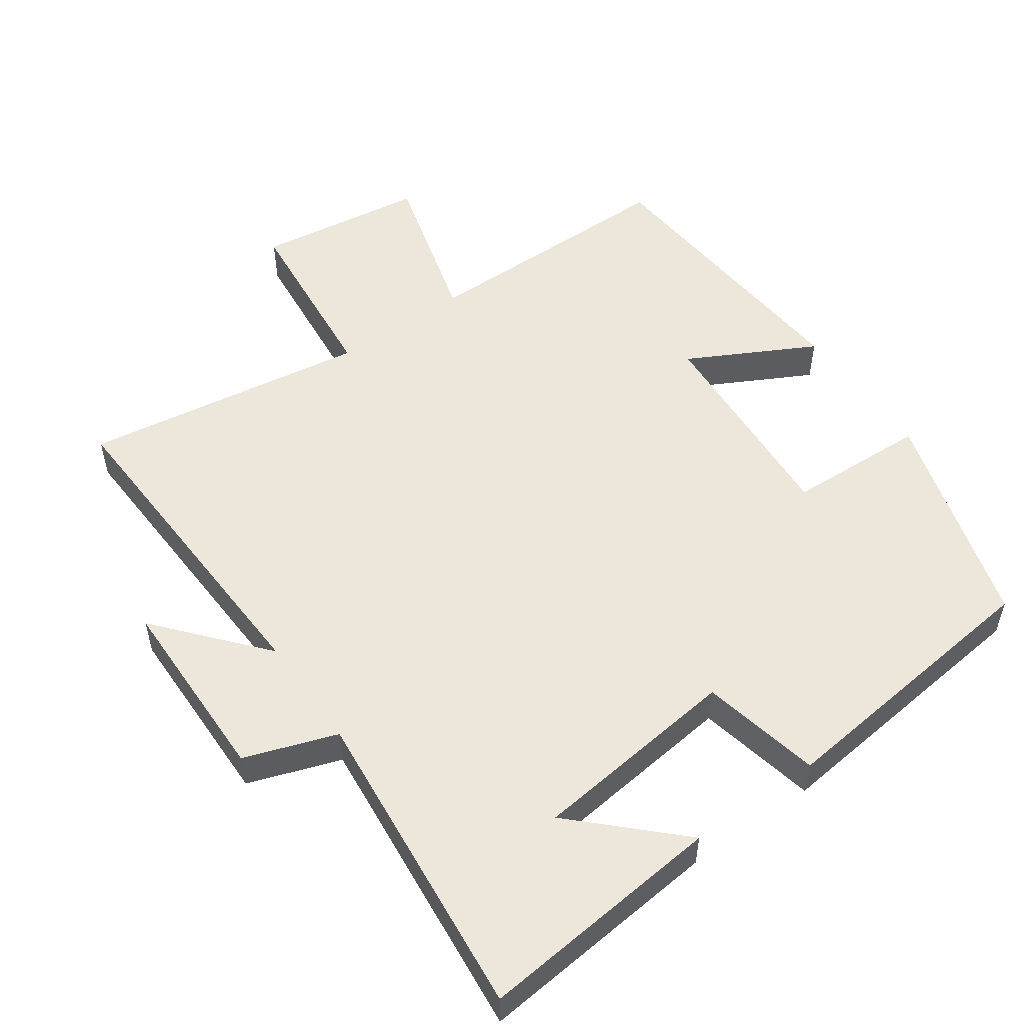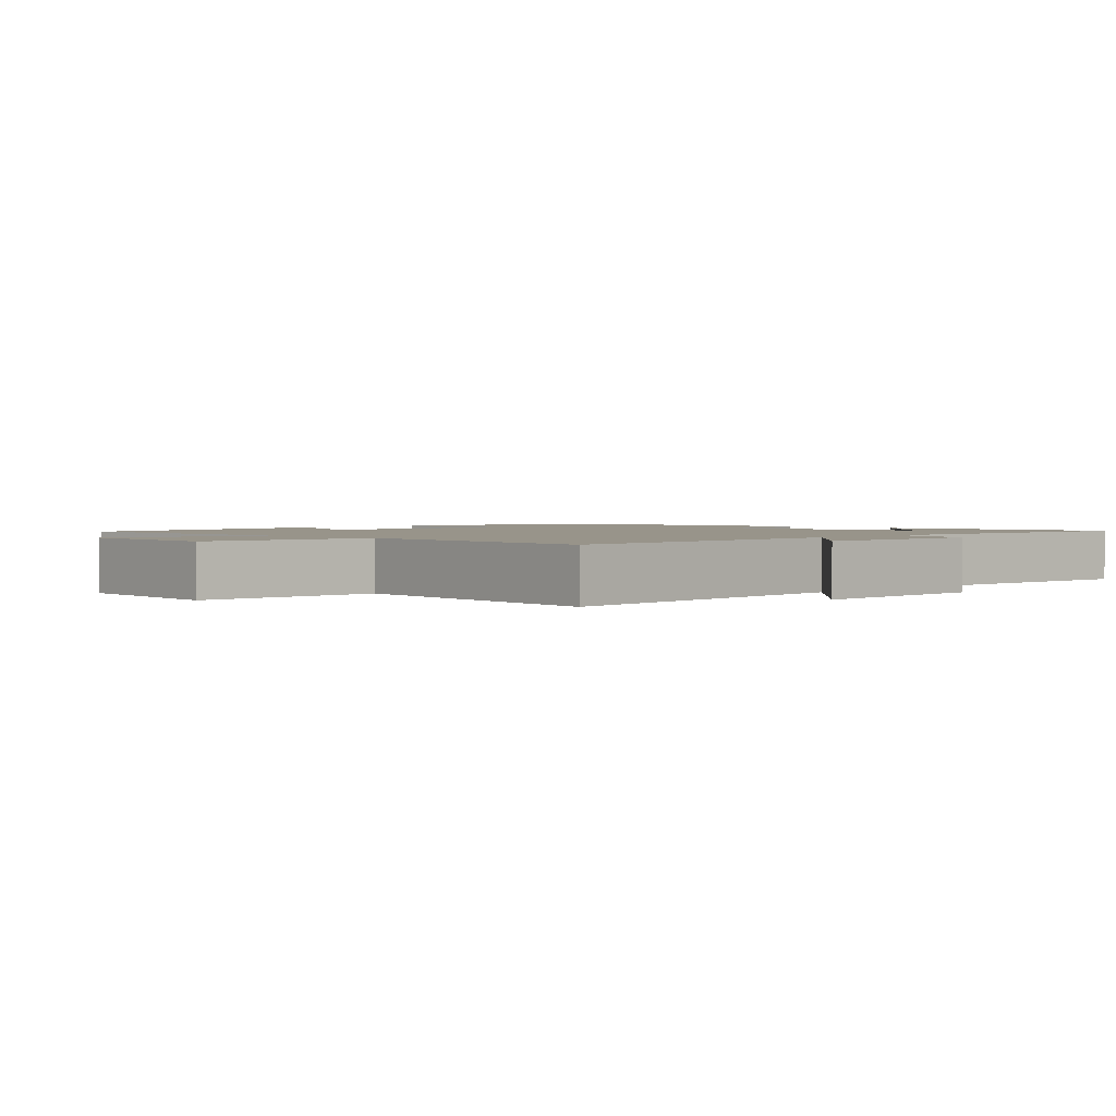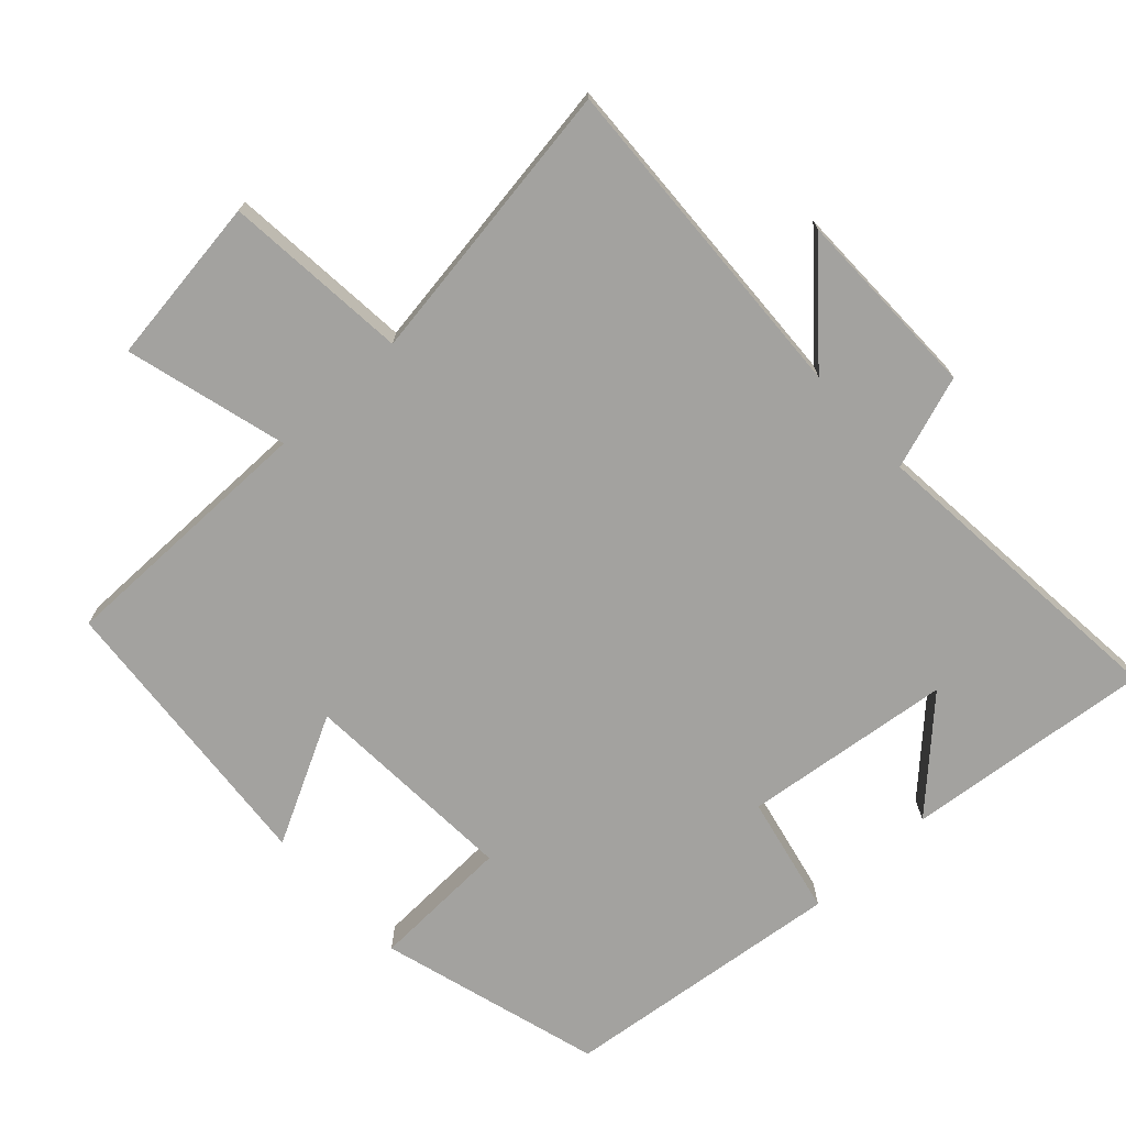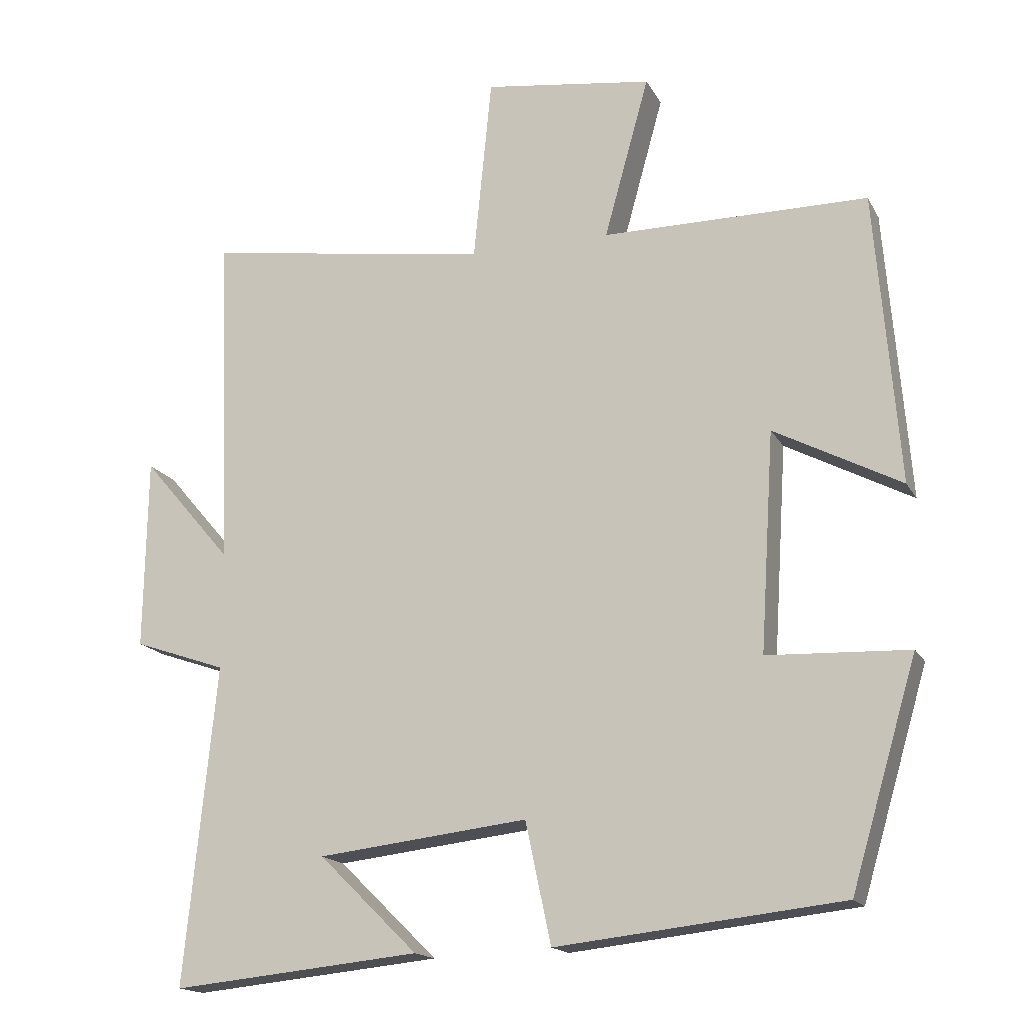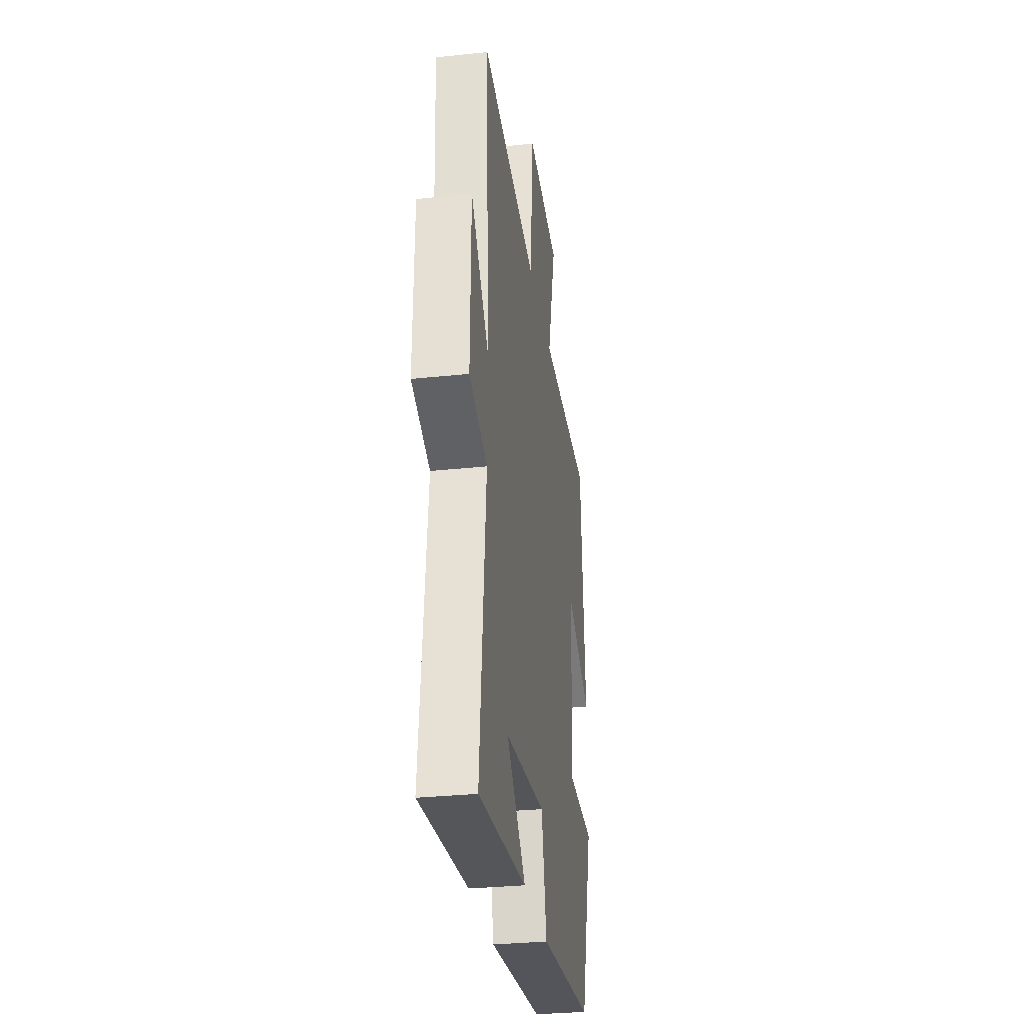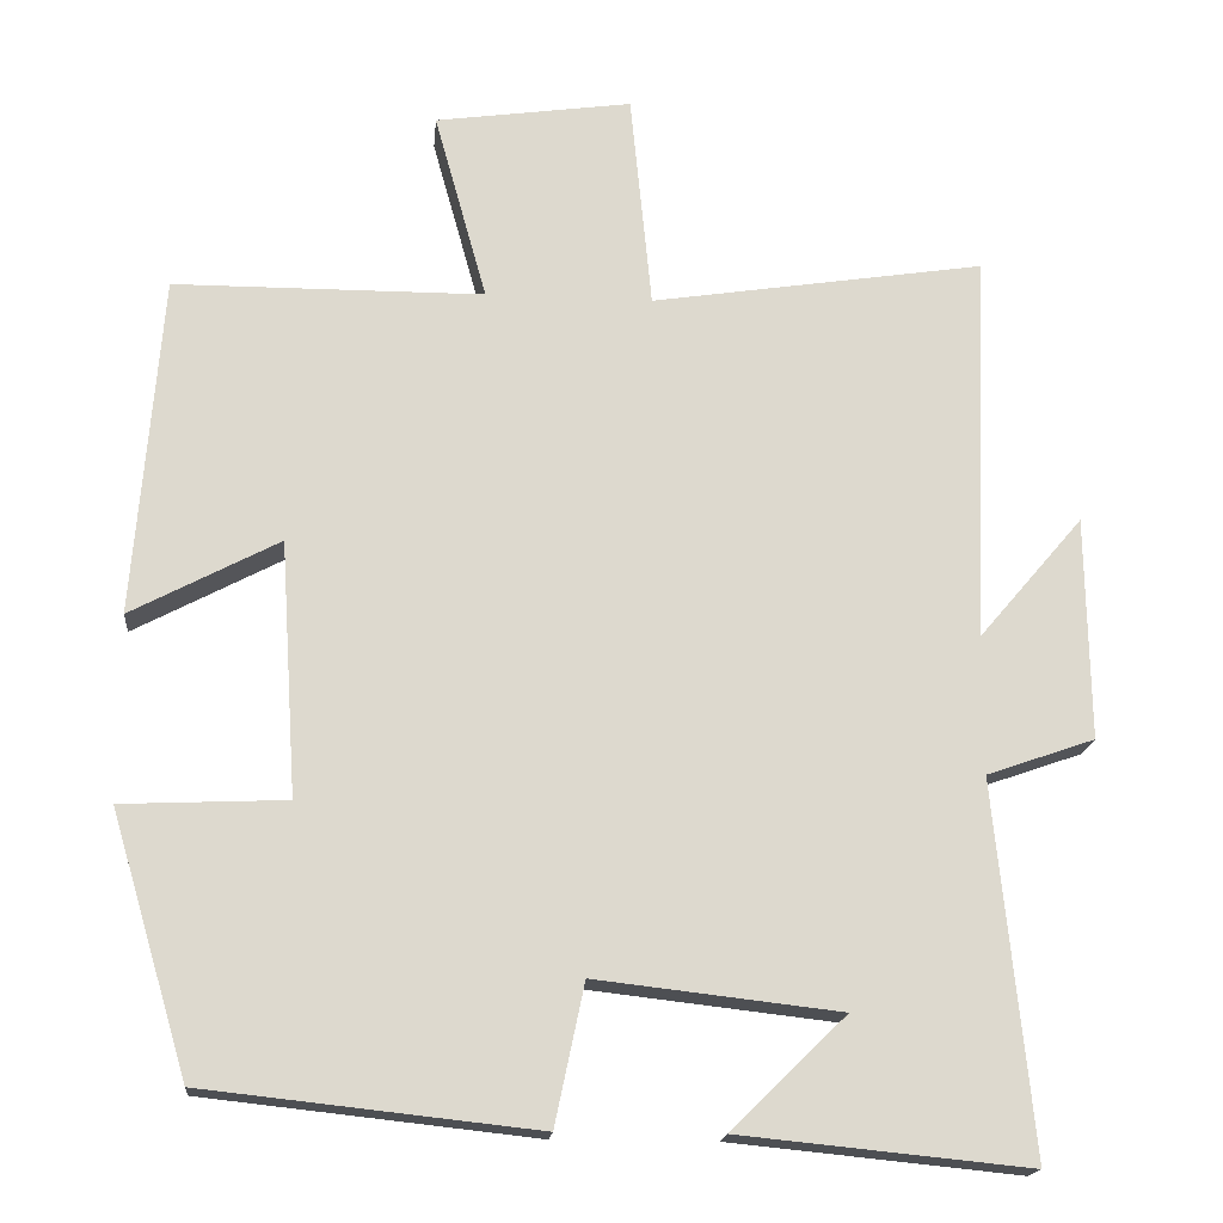
<metadata>
{"format":"obj","ext":"obj","renderer":"f3d","projection":"perspective","resolution":1024,"background":"white","views":[{"elev":53.2,"azim":144.7,"up":"+Y"},{"elev":1.8,"azim":43.2,"up":"+Y"},{"elev":-72.4,"azim":42.4,"up":"+Y"},{"elev":-16.8,"azim":-159.6,"up":"+Z"},{"elev":-31.1,"azim":98.6,"up":"+Z"},{"elev":-17.5,"azim":-5.3,"up":"+Z"}]}
</metadata>
<code>
v -0.467 0.07 0.498
v -0.09 0.07 0.5
v -0.154 0.07 0.73
v 0.086 0.07 0.764
v 0.112 0.07 0.5
v 0.52 0.07 0.563
v 0.5 0.07 0.085
v 0.628 0.07 0.235
v 0.632 0.07 -0.037
v 0.5 0.07 -0.083
v 0.545 0.07 -0.535
v 0.192 0.07 -0.5
v 0.332 0.07 -0.363
v 0.034 0.07 -0.329
v -0.002 0.07 -0.5
v -0.406 0.07 -0.456
v -0.5 0.07 -0.14
v -0.3 0.07 -0.131
v -0.32 0.07 0.179
v -0.5 0.07 0.084
v -0.467 0 0.498
v -0.09 0 0.5
v -0.154 0 0.73
v 0.086 0 0.764
v 0.112 0 0.5
v 0.52 0 0.563
v 0.5 0 0.085
v 0.628 0 0.235
v 0.632 0 -0.037
v 0.5 0 -0.083
v 0.545 0 -0.535
v 0.192 0 -0.5
v 0.332 0 -0.363
v 0.034 0 -0.329
v -0.002 0 -0.5
v -0.406 0 -0.456
v -0.5 0 -0.14
v -0.3 0 -0.131
v -0.32 0 0.179
v -0.5 0 0.084
f 19 20 1 2
f 18 19 2
f 16 17 18
f 15 16 18
f 14 15 18
f 13 14 18 2
f 11 12 13
f 13 2 3
f 11 13 3
f 10 11 3
f 7 8 9 10
f 7 10 3
f 5 6 7
f 5 7 3
f 3 4 5
f 22 21 40 39
f 22 39 38
f 38 37 36
f 38 36 35
f 38 35 34
f 22 38 34 33
f 33 32 31
f 23 22 33
f 23 33 31
f 23 31 30
f 30 29 28 27
f 23 30 27
f 27 26 25
f 23 27 25
f 25 24 23
f 1 21 22 2
f 2 22 23 3
f 3 23 24 4
f 4 24 25 5
f 5 25 26 6
f 6 26 27 7
f 7 27 28 8
f 8 28 29 9
f 9 29 30 10
f 10 30 31 11
f 11 31 32 12
f 12 32 33 13
f 13 33 34 14
f 14 34 35 15
f 15 35 36 16
f 16 36 37 17
f 17 37 38 18
f 18 38 39 19
f 19 39 40 20
f 20 40 21 1

</code>
